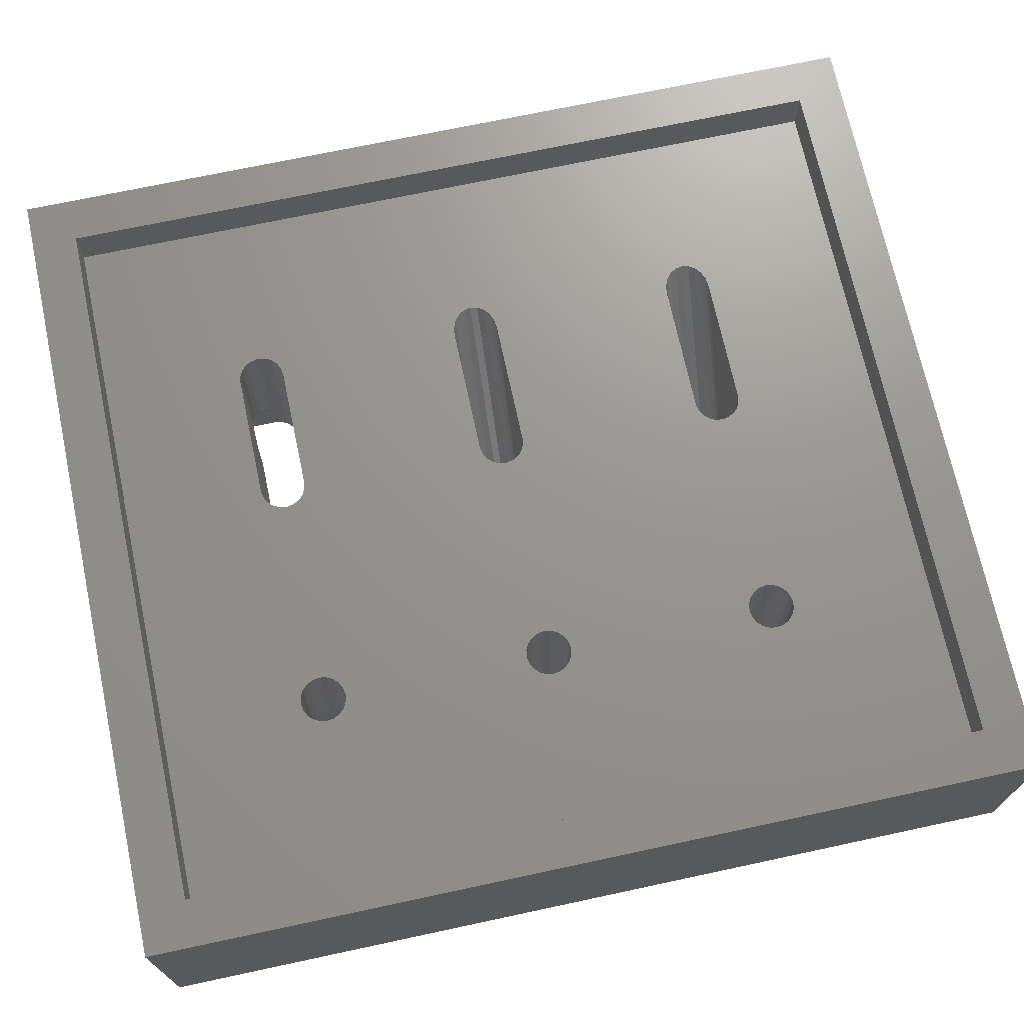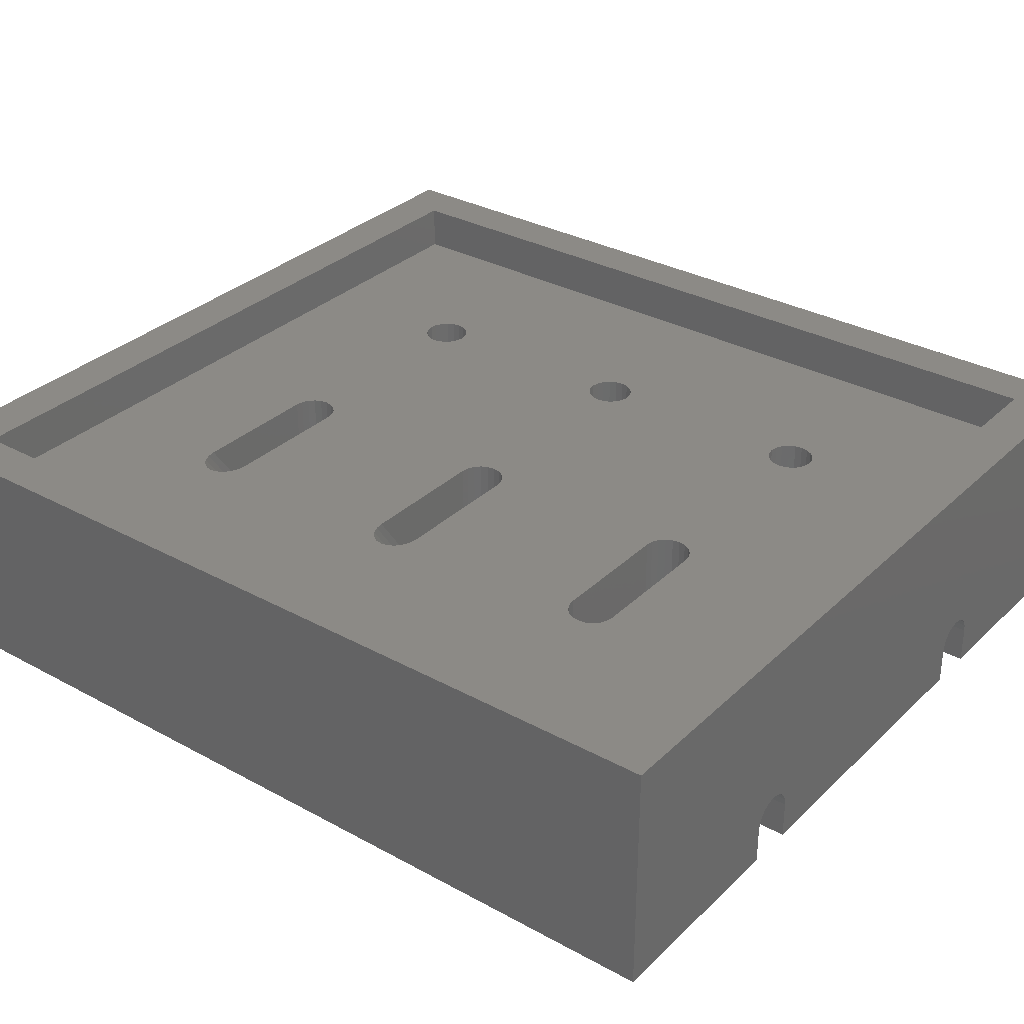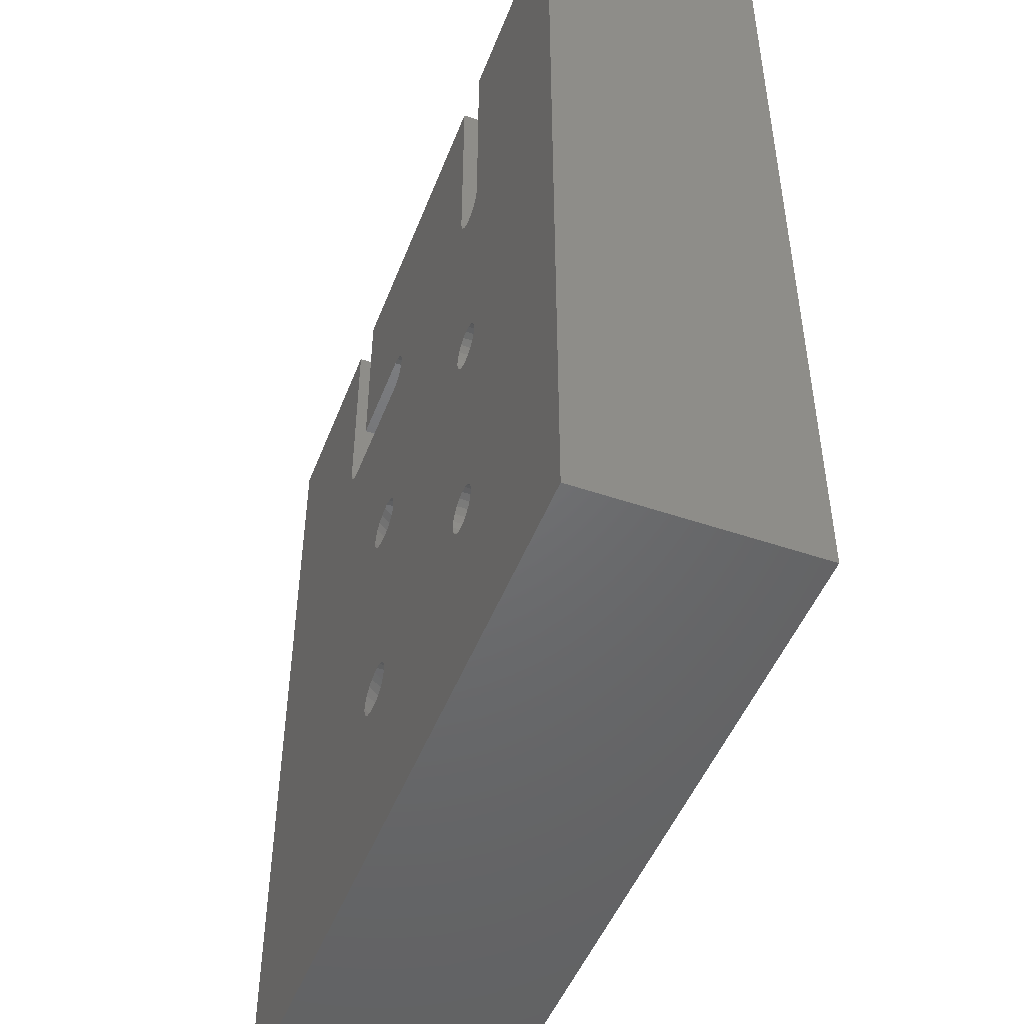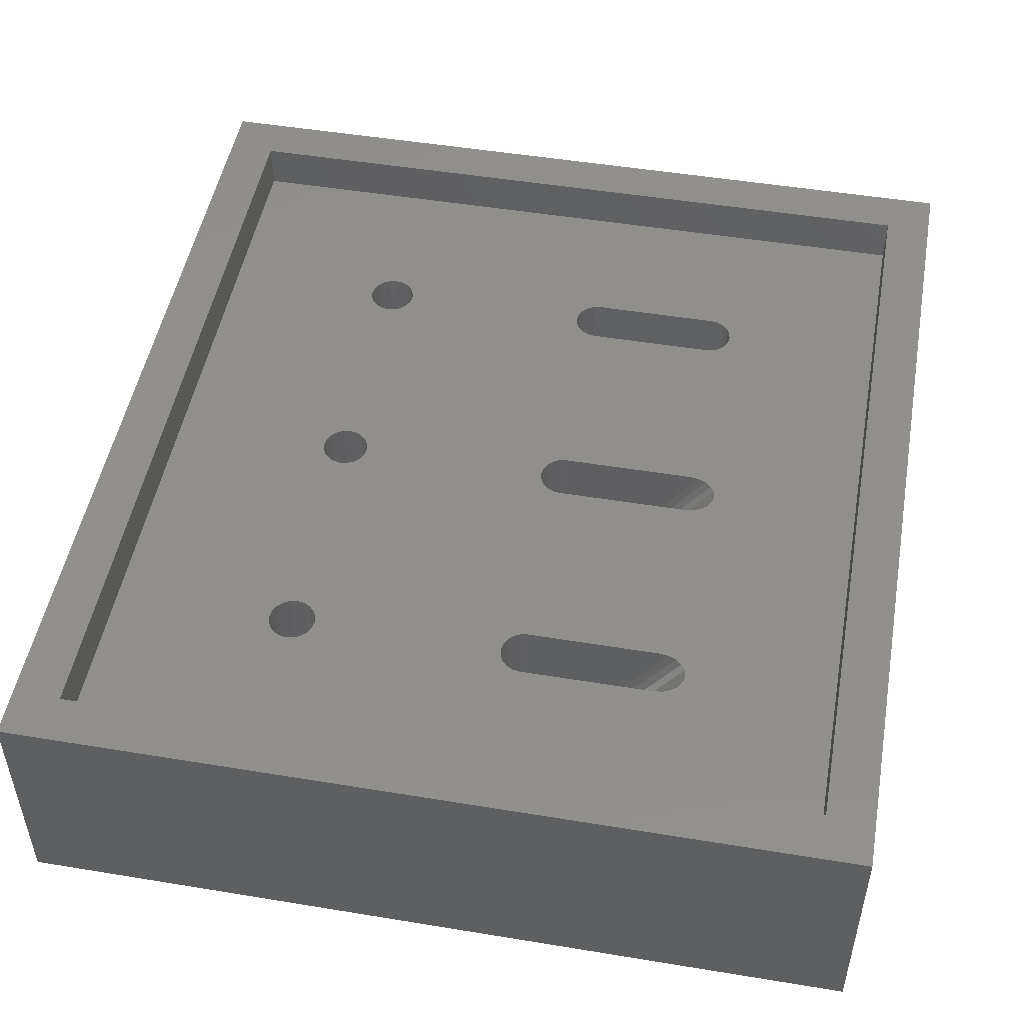
<metadata>
{"format":"stl","ext":"stl","renderer":"f3d","projection":"perspective","resolution":1024,"background":"white","views":[{"elev":70.8,"azim":-102.1,"up":"+Z"},{"elev":32.0,"azim":127.5,"up":"+Z"},{"elev":-48.7,"azim":-110.8,"up":"+Y"},{"elev":49.7,"azim":10.3,"up":"+Z"}]}
</metadata>
<code>
# stl→obj: 319 verts, 674 faces
v 4.288 4.178 2
v 2.152 4.178 2
v 4.288 1.932 2
v 2.188 1.862 2
v 2.2 1.785 2
v 2.152 1.932 2
v 2.097 4.123 2
v 2.097 1.987 2
v 2.027 4.087 2
v 2.027 2.023 2
v 1.95 4.075 2
v 1.95 2.035 2
v 1.873 4.087 2
v 1.873 2.023 2
v 1.803 4.123 2
v 1.803 1.987 2
v 1.748 4.178 2
v 1.748 1.932 2
v 1.712 4.248 2
v 1.712 1.862 2
v 0 0 2
v 1.7 4.325 2
v 4.288 6.718 2
v 2.152 6.718 2
v 4.288 4.472 2
v 2.188 4.402 2
v 2.2 4.325 2
v 2.152 4.472 2
v 2.097 6.663 2
v 2.097 4.527 2
v 2.027 6.627 2
v 2.027 4.563 2
v 1.95 6.615 2
v 1.95 4.575 2
v 1.873 6.627 2
v 1.873 4.563 2
v 1.803 6.663 2
v 1.803 4.527 2
v 1.748 6.718 2
v 1.748 4.472 2
v 1.712 6.788 2
v 1.712 4.402 2
v 0 8.65 2
v 1.7 6.865 2
v 6.206 4.248 2
v 7.81 0 2
v 6.214 4.29 2
v 6.214 1.82 2
v 6.22 1.785 2
v 6.206 1.862 2
v 6.182 4.21 2
v 6.182 1.9 2
v 6.163 4.178 2
v 6.163 1.932 2
v 6.096 4.123 2
v 6.096 1.987 2
v 6.011 4.087 2
v 6.011 2.023 2
v 5.918 4.075 2
v 5.918 2.035 2
v 4.49 4.075 2
v 4.49 2.035 2
v 4.413 4.087 2
v 4.413 2.023 2
v 4.343 4.123 2
v 4.343 1.987 2
v 2.188 4.248 2
v 4.252 4.248 2
v 4.24 4.325 2
v 7.81 8.65 2
v 6.22 4.325 2
v 6.214 4.36 2
v 6.206 4.402 2
v 6.088 6.788 2
v 6.182 4.44 2
v 6.1 6.865 2
v 6.088 6.942 2
v 6.052 7.012 2
v 5.997 7.067 2
v 5.927 7.103 2
v 5.85 7.115 2
v 4.49 7.115 2
v 4.252 4.402 2
v 2.188 6.788 2
v 4.24 6.865 2
v 2.2 6.865 2
v 4.252 6.942 2
v 2.188 6.942 2
v 4.288 7.012 2
v 2.152 7.012 2
v 4.343 7.067 2
v 2.097 7.067 2
v 4.413 7.103 2
v 2.027 7.103 2
v 1.95 7.115 2
v 1.712 6.942 2
v 1.748 7.012 2
v 1.803 7.067 2
v 1.873 7.103 2
v 6.214 1.75 2
v 6.206 1.708 2
v 6.182 1.67 2
v 6.163 1.638 2
v 6.096 1.583 2
v 6.011 1.547 2
v 5.918 1.535 2
v 4.49 1.535 2
v 4.413 1.547 2
v 4.252 1.862 2
v 4.24 1.785 2
v 4.252 1.708 2
v 2.188 1.708 2
v 4.288 1.638 2
v 2.152 1.638 2
v 4.343 1.583 2
v 2.097 1.583 2
v 2.027 1.547 2
v 1.95 1.535 2
v 1.873 1.547 2
v 1.7 1.785 2
v 1.803 1.583 2
v 1.748 1.638 2
v 1.712 1.708 2
v 6.163 4.472 2
v 6.052 6.718 2
v 6.096 4.527 2
v 5.997 6.663 2
v 6.011 4.563 2
v 5.927 6.627 2
v 5.918 4.575 2
v 5.85 6.615 2
v 4.49 4.575 2
v 4.49 6.615 2
v 4.413 6.627 2
v 4.413 4.563 2
v 4.343 6.663 2
v 4.343 4.527 2
v 4.252 6.788 2
v 0 0 2.5
v 0 8.65 2.5
v 7.81 8.65 2.5
v 7.81 0 2.5
v 2.188 1.862 0
v 2.152 1.932 0
v 2.2 1.785 0
v 2.097 1.987 0
v 1.95 2.035 0
v 2.027 2.023 0
v 2.152 1.638 0
v 2.188 1.708 0
v 1.803 1.987 0
v 1.873 2.023 0
v 1.95 1.535 0
v 1.873 1.547 0
v 2.097 1.583 0
v 1.712 1.708 0
v 1.748 1.638 0
v 2.027 1.547 0
v 1.7 1.785 0
v 1.748 1.932 0
v 1.712 1.862 0
v 1.803 1.583 0
v 2.188 4.402 0
v 2.152 4.472 0
v 2.2 4.325 0
v 2.097 4.527 0
v 1.873 4.563 0
v 1.95 4.575 0
v 1.803 4.527 0
v 1.748 4.472 0
v 1.7 4.325 0
v 1.712 4.248 0
v 1.712 4.402 0
v 2.027 4.563 0
v 2.152 4.178 0
v 2.188 4.248 0
v 1.95 4.075 0
v 1.873 4.087 0
v 1.803 4.123 0
v 2.097 4.123 0
v 2.027 4.087 0
v 1.748 4.178 0
v 1.803 7.067 0.6023
v 1.748 7.012 0.5469
v 2.152 7.012 0.5469
v 2.188 6.942 0.4773
v 2.2 6.865 0.4
v 2.2 6.865 0
v 2.097 7.067 0.6023
v 2.097 6.663 0
v 2.152 6.718 0
v 2.027 6.627 0
v 1.873 7.103 0.6378
v 1.712 6.788 0
v 1.748 6.718 0
v 1.95 6.615 0
v 1.873 6.627 0
v 2.188 6.788 0
v 1.7 6.865 0.4
v 1.7 6.865 0
v 2.027 7.103 0.6378
v 1.95 7.115 0.65
v 1.712 6.942 0.4773
v 1.803 6.663 0
v 4.86 1.785 0
v 4.846 1.712 0
v 4.252 1.862 0
v 4.24 1.785 0
v 4.343 1.987 0
v 4.413 2.023 0
v 4.803 1.932 0
v 4.736 1.987 0
v 4.651 1.547 0
v 4.558 1.535 0
v 4.846 1.858 0
v 4.846 1.862 0
v 4.843 1.704 0
v 4.846 1.708 0
v 4.736 1.583 0
v 4.803 1.638 0
v 4.843 1.866 0
v 4.288 1.932 0
v 4.252 1.708 0
v 4.651 2.023 0
v 4.49 2.035 0
v 4.558 2.035 0
v 4.49 1.535 0
v 4.288 1.638 0
v 4.343 1.583 0
v 4.413 1.547 0
v 4.843 4.244 0
v 4.846 4.248 0
v 4.86 4.325 0
v 4.846 4.252 0
v 4.252 4.402 0
v 4.24 4.325 0
v 4.343 4.527 0
v 4.413 4.563 0
v 4.803 4.178 0
v 4.736 4.123 0
v 4.651 4.087 0
v 4.558 4.075 0
v 4.846 4.398 0
v 4.846 4.402 0
v 4.803 4.472 0
v 4.736 4.527 0
v 4.843 4.406 0
v 4.288 4.472 0
v 4.252 4.248 0
v 4.651 4.563 0
v 4.49 4.075 0
v 4.413 4.087 0
v 4.49 4.575 0
v 4.558 4.575 0
v 4.288 4.178 0
v 4.343 4.123 0
v 5.927 6.627 0
v 5.85 6.615 0
v 4.288 6.718 0
v 4.343 6.663 0
v 4.49 6.615 0
v 4.413 6.627 0
v 5.703 7.115 0.6023
v 5.773 7.115 0.6378
v 5.85 7.115 0.65
v 5.648 7.115 0.5469
v 4.49 7.115 0
v 5.612 7.115 0.4773
v 5.6 7.115 0.4
v 5.6 7.115 0
v 6.052 7.012 0.5469
v 6.088 6.942 0.4773
v 4.252 6.942 0
v 4.24 6.865 0
v 4.413 7.103 0
v 5.927 7.103 0.6378
v 5.997 7.067 0.6023
v 4.252 6.788 0
v 4.343 7.067 0
v 4.288 7.012 0
v 5.997 6.663 0
v 6.1 6.865 0.4
v 6.1 6.865 0
v 6.052 6.718 0
v 6.088 6.788 0
v 8.3 -0.5 2.5
v 8.3 9.15 0
v 8.3 9.15 2.5
v 8.3 -0.5 0
v -0.5 9.15 2.5
v -0.5 -0.5 2.5
v -0.5 9.15 0
v -0.5 -0.5 0
v 1.7 9.15 0
v 6.1 9.15 0
v 5.6 9.15 0
v 2.2 9.15 0
v 2.027 9.15 0.6378
v 5.773 9.15 0.6378
v 1.95 9.15 0.65
v 5.703 9.15 0.6023
v 2.097 9.15 0.6023
v 5.648 9.15 0.5469
v 2.152 9.15 0.5469
v 5.612 9.15 0.4773
v 2.188 9.15 0.4773
v 5.6 9.15 0.4
v 2.2 9.15 0.4
v 5.85 9.15 0.65
v 5.927 9.15 0.6378
v 5.997 9.15 0.6023
v 6.052 9.15 0.5469
v 6.088 9.15 0.4773
v 6.1 9.15 0.4
v 1.873 9.15 0.6378
v 1.803 9.15 0.6023
v 1.748 9.15 0.5469
v 1.712 9.15 0.4773
v 1.7 9.15 0.4
f 1 2 3
f 3 4 5
f 6 3 2
f 3 6 4
f 7 6 2
f 7 8 6
f 9 8 7
f 9 10 8
f 11 10 9
f 11 12 10
f 13 12 11
f 13 14 12
f 15 14 13
f 15 16 14
f 17 16 15
f 17 18 16
f 19 18 17
f 19 20 18
f 21 19 22
f 19 21 20
f 23 24 25
f 25 26 27
f 28 25 24
f 25 28 26
f 29 28 24
f 29 30 28
f 31 30 29
f 31 32 30
f 33 32 31
f 33 34 32
f 35 34 33
f 35 36 34
f 37 36 35
f 37 38 36
f 39 38 37
f 39 40 38
f 41 40 39
f 41 42 40
f 43 41 44
f 41 43 42
f 45 46 47
f 46 48 49
f 50 46 45
f 46 50 48
f 51 50 45
f 51 52 50
f 53 52 51
f 53 54 52
f 55 54 53
f 55 56 54
f 57 56 55
f 57 58 56
f 59 58 57
f 59 60 58
f 61 60 59
f 61 62 60
f 63 62 61
f 63 64 62
f 65 64 63
f 65 66 64
f 1 66 65
f 1 3 66
f 67 68 27
f 68 67 1
f 27 68 69
f 2 1 67
f 70 71 46
f 70 72 71
f 70 73 72
f 74 73 70
f 73 74 75
f 74 70 76
f 70 77 76
f 70 78 77
f 70 79 78
f 70 80 79
f 70 81 80
f 70 82 81
f 43 82 70
f 83 27 69
f 84 85 86
f 87 86 85
f 88 87 89
f 90 89 91
f 92 91 93
f 82 43 93
f 87 88 86
f 89 90 88
f 91 92 90
f 93 94 92
f 93 43 94
f 94 43 95
f 42 43 22
f 21 22 43
f 96 43 44
f 97 43 96
f 98 43 97
f 99 43 98
f 95 43 99
f 47 46 71
f 100 46 49
f 101 46 100
f 102 46 101
f 103 46 102
f 104 46 103
f 105 46 104
f 106 46 105
f 107 46 106
f 21 107 108
f 3 5 109
f 109 5 110
f 110 5 111
f 112 111 5
f 111 112 113
f 114 113 112
f 113 114 115
f 116 115 114
f 115 116 108
f 117 108 116
f 21 108 117
f 21 117 118
f 21 118 119
f 20 21 120
f 107 21 46
f 121 21 119
f 122 21 121
f 123 21 122
f 120 21 123
f 75 74 124
f 125 124 74
f 124 125 126
f 127 126 125
f 126 127 128
f 129 128 127
f 129 130 128
f 131 130 129
f 132 131 133
f 131 132 130
f 134 132 133
f 134 135 132
f 136 135 134
f 136 137 135
f 23 137 136
f 23 25 137
f 84 23 138
f 24 23 84
f 84 138 85
f 25 27 83
f 139 43 140
f 43 139 21
f 43 141 140
f 141 43 70
f 46 139 142
f 139 46 21
f 46 141 70
f 141 46 142
f 143 6 144
f 6 143 4
f 145 4 143
f 4 145 5
f 144 8 146
f 8 144 6
f 147 10 12
f 10 147 148
f 149 112 150
f 112 149 114
f 148 8 10
f 8 148 146
f 151 14 16
f 14 151 152
f 153 119 118
f 119 153 154
f 155 114 149
f 114 155 116
f 122 156 123
f 156 122 157
f 152 12 14
f 12 152 147
f 155 117 116
f 117 155 158
f 158 118 117
f 118 158 153
f 123 159 120
f 159 123 156
f 20 160 18
f 160 20 161
f 18 151 16
f 151 18 160
f 150 5 145
f 5 150 112
f 121 157 122
f 157 121 162
f 120 161 20
f 161 120 159
f 154 121 119
f 121 154 162
f 163 28 164
f 28 163 26
f 165 26 163
f 26 165 27
f 164 30 166
f 30 164 28
f 167 34 36
f 34 167 168
f 40 169 38
f 169 40 170
f 19 171 22
f 171 19 172
f 22 173 42
f 173 22 171
f 174 30 32
f 30 174 166
f 175 67 176
f 67 175 2
f 177 13 11
f 13 177 178
f 168 32 34
f 32 168 174
f 178 15 13
f 15 178 179
f 180 9 7
f 9 180 181
f 176 27 165
f 27 176 67
f 180 2 175
f 2 180 7
f 17 172 19
f 172 17 182
f 169 36 38
f 36 169 167
f 181 11 9
f 11 181 177
f 15 182 17
f 182 15 179
f 42 170 40
f 170 42 173
f 97 183 98
f 183 97 183
f 183 97 184
f 88 185 185
f 88 185 186
f 88 186 186
f 185 88 90
f 86 186 187
f 186 86 88
f 86 187 188
f 90 189 185
f 189 90 92
f 190 24 191
f 24 190 29
f 190 31 29
f 31 190 192
f 98 193 99
f 193 98 183
f 39 194 41
f 194 39 195
f 196 35 33
f 35 196 197
f 198 86 188
f 86 198 84
f 41 199 44
f 194 199 41
f 199 194 200
f 201 92 94
f 189 92 201
f 191 84 198
f 84 191 24
f 202 94 95
f 94 202 201
f 44 203 96
f 203 44 203
f 203 44 199
f 192 33 31
f 33 192 196
f 99 202 95
f 202 99 193
f 37 195 39
f 195 37 204
f 197 37 35
f 37 197 204
f 96 184 97
f 184 96 184
f 184 96 203
f 205 100 49
f 100 205 206
f 110 207 109
f 207 110 208
f 209 64 66
f 64 209 210
f 211 56 212
f 56 211 54
f 213 106 105
f 106 213 214
f 215 50 216
f 50 215 48
f 217 101 218
f 101 217 102
f 219 105 104
f 105 219 213
f 220 102 217
f 102 220 103
f 211 52 54
f 52 211 221
f 3 209 66
f 209 3 222
f 111 208 110
f 208 111 223
f 212 58 224
f 58 212 56
f 220 104 103
f 104 220 219
f 50 221 216
f 221 50 52
f 210 62 64
f 62 210 225
f 109 222 3
f 222 109 207
f 226 62 225
f 62 226 60
f 224 60 226
f 60 224 58
f 101 206 218
f 206 101 100
f 205 48 215
f 48 205 49
f 214 107 106
f 107 214 227
f 113 223 111
f 223 113 228
f 115 228 113
f 228 115 229
f 230 115 108
f 115 230 229
f 227 108 107
f 108 227 230
f 231 45 232
f 45 231 51
f 233 47 71
f 47 233 234
f 69 235 83
f 235 69 236
f 237 135 137
f 135 237 238
f 239 55 53
f 55 239 240
f 241 59 57
f 59 241 242
f 240 57 55
f 57 240 241
f 243 73 244
f 73 243 72
f 245 126 246
f 126 245 124
f 239 51 231
f 51 239 53
f 245 75 124
f 75 245 247
f 25 237 137
f 237 25 248
f 68 236 69
f 236 68 249
f 246 128 250
f 128 246 126
f 73 247 244
f 247 73 75
f 251 63 61
f 63 251 252
f 238 132 135
f 132 238 253
f 83 248 25
f 248 83 235
f 254 132 253
f 132 254 130
f 250 130 254
f 130 250 128
f 45 234 232
f 234 45 47
f 233 72 243
f 72 233 71
f 1 249 68
f 249 1 255
f 242 61 59
f 61 242 251
f 65 255 1
f 255 65 256
f 252 65 63
f 65 252 256
f 257 131 129
f 131 257 258
f 136 259 23
f 259 136 260
f 261 134 133
f 134 261 262
f 263 81 82
f 81 264 265
f 81 263 264
f 82 266 263
f 267 266 82
f 266 267 268
f 268 267 269
f 269 267 270
f 77 271 272
f 77 272 272
f 271 77 78
f 85 273 87
f 273 85 274
f 275 82 93
f 82 275 267
f 276 79 80
f 79 276 277
f 23 278 138
f 278 23 259
f 89 279 91
f 279 89 280
f 87 280 89
f 280 87 273
f 281 129 127
f 129 281 257
f 279 93 91
f 93 279 275
f 76 272 282
f 272 76 77
f 76 282 283
f 271 277 271
f 277 271 78
f 277 78 79
f 265 80 81
f 80 265 276
f 284 74 285
f 74 284 125
f 262 136 134
f 136 262 260
f 138 274 85
f 274 138 278
f 258 133 131
f 133 258 261
f 285 76 283
f 76 285 74
f 284 127 125
f 127 284 281
f 286 287 288
f 287 286 289
f 288 141 286
f 288 140 141
f 140 290 139
f 290 140 288
f 142 286 141
f 139 286 142
f 139 291 286
f 291 139 290
f 278 188 274
f 259 198 188
f 191 259 164
f 259 191 198
f 166 191 164
f 166 190 191
f 174 190 166
f 174 192 190
f 168 192 174
f 168 196 192
f 167 196 168
f 167 197 196
f 169 197 167
f 169 204 197
f 170 204 169
f 170 195 204
f 173 195 170
f 173 194 195
f 292 173 171
f 173 292 194
f 222 144 255
f 255 176 165
f 175 255 144
f 255 175 176
f 146 175 144
f 146 180 175
f 148 180 146
f 148 181 180
f 147 181 148
f 147 177 181
f 152 177 147
f 152 178 177
f 151 178 152
f 151 179 178
f 160 179 151
f 160 182 179
f 161 182 160
f 161 172 182
f 293 161 159
f 161 293 172
f 216 289 215
f 289 234 233
f 232 289 216
f 289 232 234
f 221 232 216
f 221 231 232
f 211 231 221
f 211 239 231
f 212 239 211
f 212 240 239
f 224 240 212
f 224 241 240
f 226 241 224
f 226 242 241
f 225 242 226
f 225 251 242
f 210 251 225
f 210 252 251
f 209 252 210
f 209 256 252
f 222 256 209
f 222 255 256
f 143 207 145
f 207 143 222
f 145 207 208
f 144 222 143
f 285 287 289
f 287 285 283
f 289 284 285
f 233 284 289
f 284 233 281
f 281 233 257
f 215 289 205
f 289 206 205
f 289 218 206
f 289 217 218
f 289 220 217
f 289 219 220
f 289 213 219
f 289 214 213
f 289 227 214
f 293 227 289
f 227 293 230
f 249 165 236
f 255 165 249
f 223 145 208
f 150 223 228
f 149 228 229
f 158 230 293
f 223 150 145
f 228 149 150
f 229 155 149
f 229 158 155
f 230 158 229
f 158 293 153
f 172 293 171
f 153 293 154
f 293 162 154
f 293 157 162
f 293 156 157
f 293 159 156
f 292 171 293
f 194 292 200
f 200 292 294
f 287 283 295
f 243 257 233
f 244 257 243
f 257 244 258
f 247 258 244
f 245 258 247
f 246 258 245
f 261 246 250
f 261 250 254
f 261 254 253
f 246 261 258
f 238 261 253
f 238 262 261
f 237 262 238
f 237 260 262
f 248 260 237
f 248 259 260
f 163 248 235
f 164 248 163
f 163 235 236
f 248 164 259
f 267 296 270
f 275 296 267
f 297 275 279
f 297 279 280
f 163 236 165
f 259 188 278
f 274 188 273
f 273 188 280
f 297 280 188
f 275 297 296
f 293 290 292
f 290 293 291
f 298 290 299
f 290 298 300
f 301 298 299
f 301 302 298
f 303 302 301
f 303 304 302
f 305 304 303
f 305 306 304
f 307 306 305
f 307 308 306
f 296 308 307
f 308 296 297
f 299 288 309
f 288 310 309
f 288 311 310
f 288 312 311
f 287 312 288
f 312 287 313
f 313 287 314
f 314 287 295
f 288 299 290
f 315 290 300
f 316 290 315
f 317 290 316
f 292 317 318
f 292 318 319
f 292 319 294
f 317 292 290
f 293 286 291
f 286 293 289
f 183 317 316
f 184 317 183
f 317 184 184
f 203 319 318
f 199 203 199
f 203 199 319
f 200 199 199
f 201 302 189
f 302 201 298
f 199 294 319
f 294 199 200
f 315 202 193
f 202 315 300
f 304 189 302
f 185 189 304
f 185 304 185
f 316 193 183
f 316 183 183
f 193 316 315
f 188 308 297
f 308 188 187
f 308 186 306
f 308 186 186
f 186 308 187
f 184 318 317
f 203 318 184
f 318 203 203
f 201 202 298
f 202 300 298
f 306 185 304
f 185 306 186
f 269 296 307
f 296 269 270
f 265 310 276
f 310 265 309
f 263 299 264
f 299 263 301
f 314 272 313
f 314 272 272
f 272 314 282
f 266 305 303
f 305 266 268
f 276 311 277
f 311 276 310
f 313 271 312
f 272 271 313
f 271 272 271
f 312 277 311
f 271 277 312
f 283 314 295
f 314 283 282
f 268 307 305
f 307 268 269
f 263 303 301
f 303 263 266
f 264 309 265
f 309 264 299

</code>
